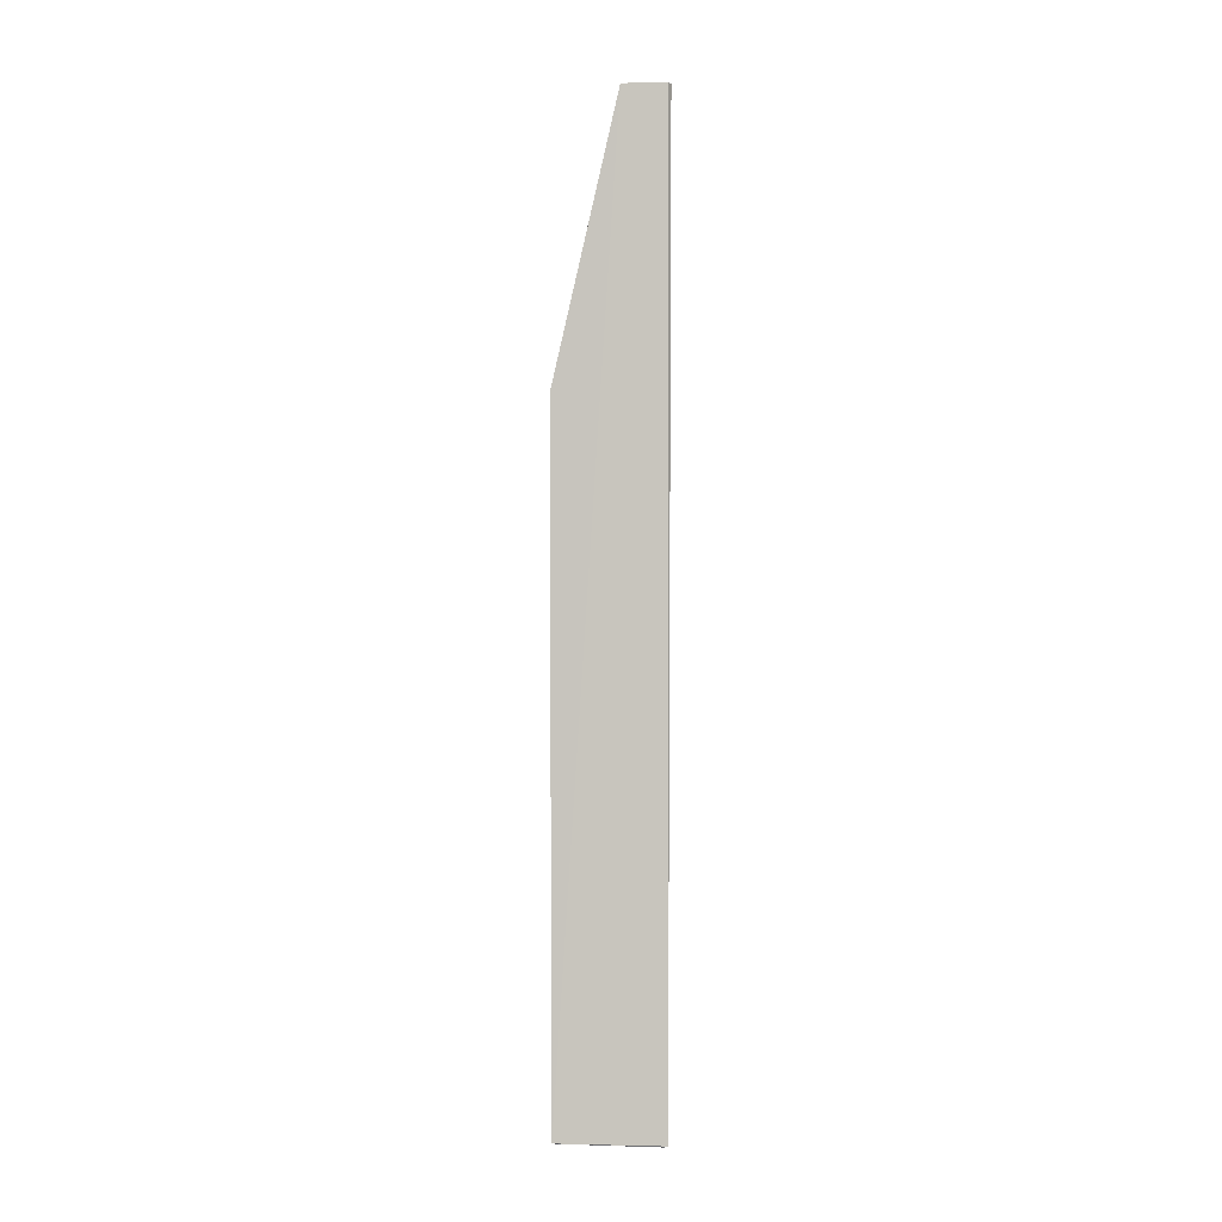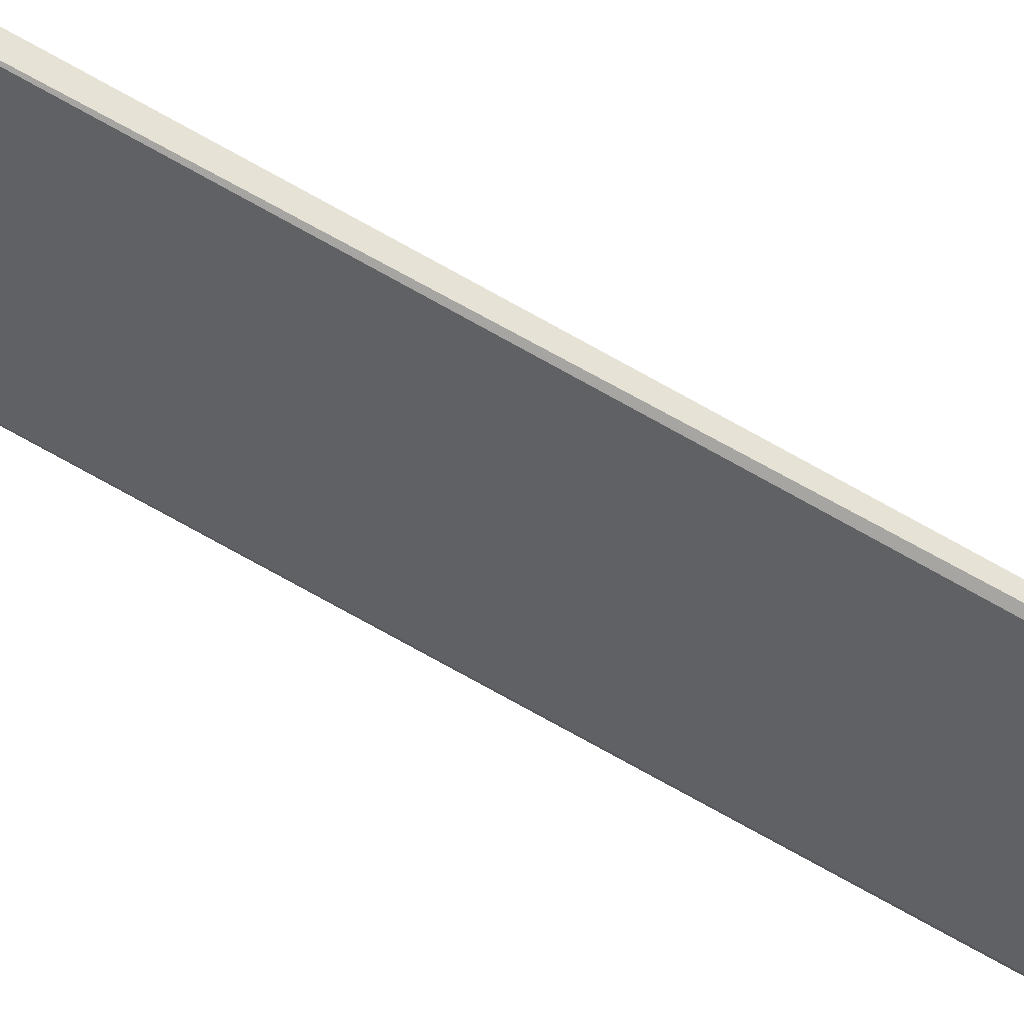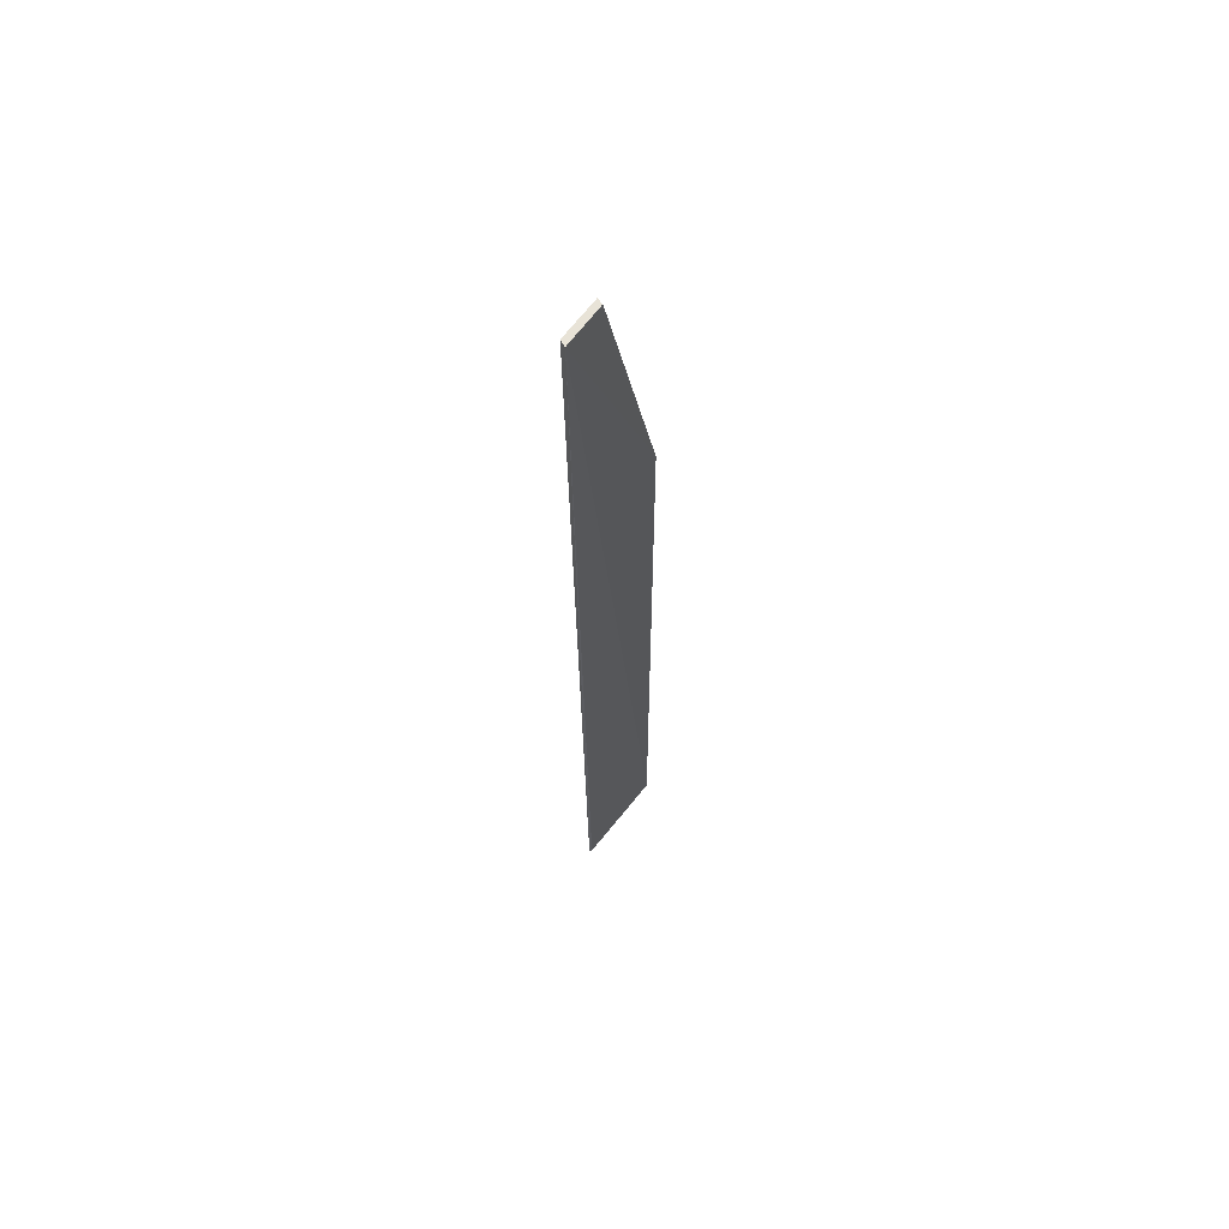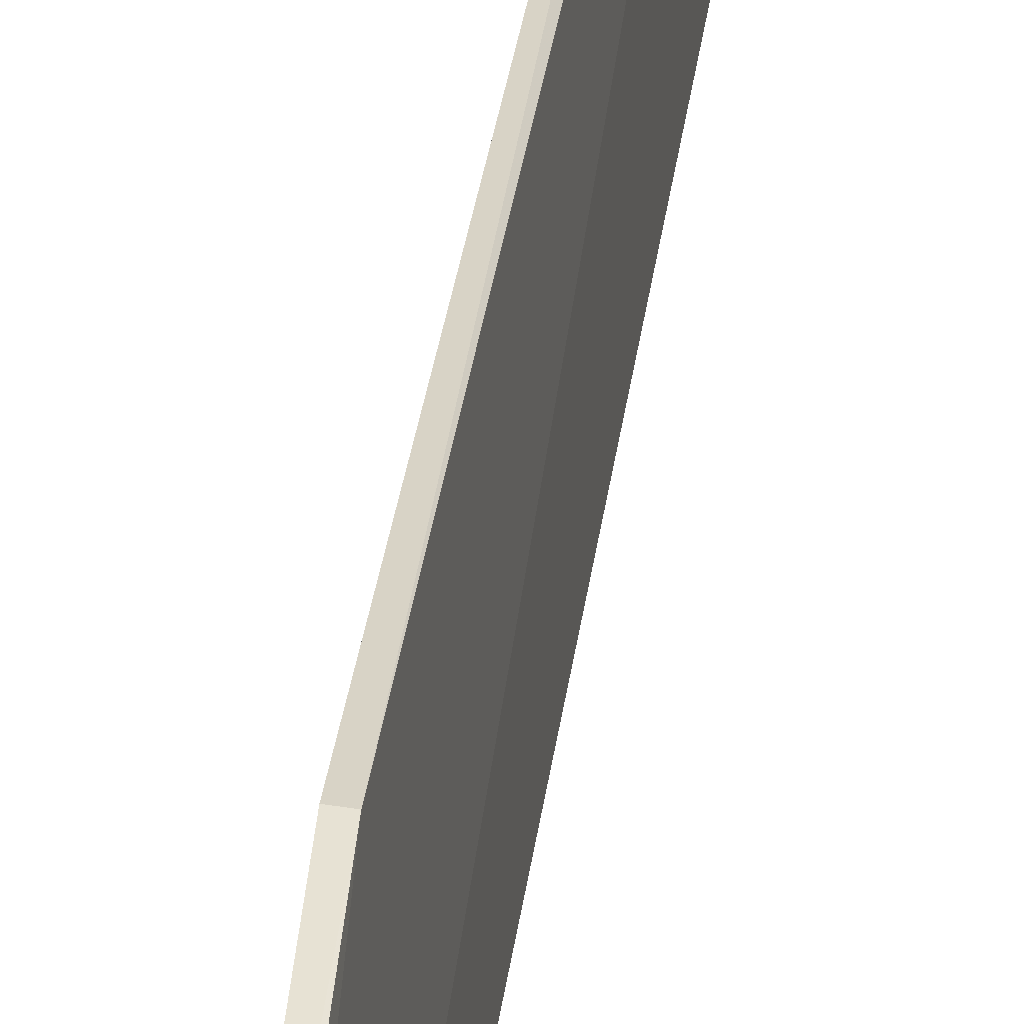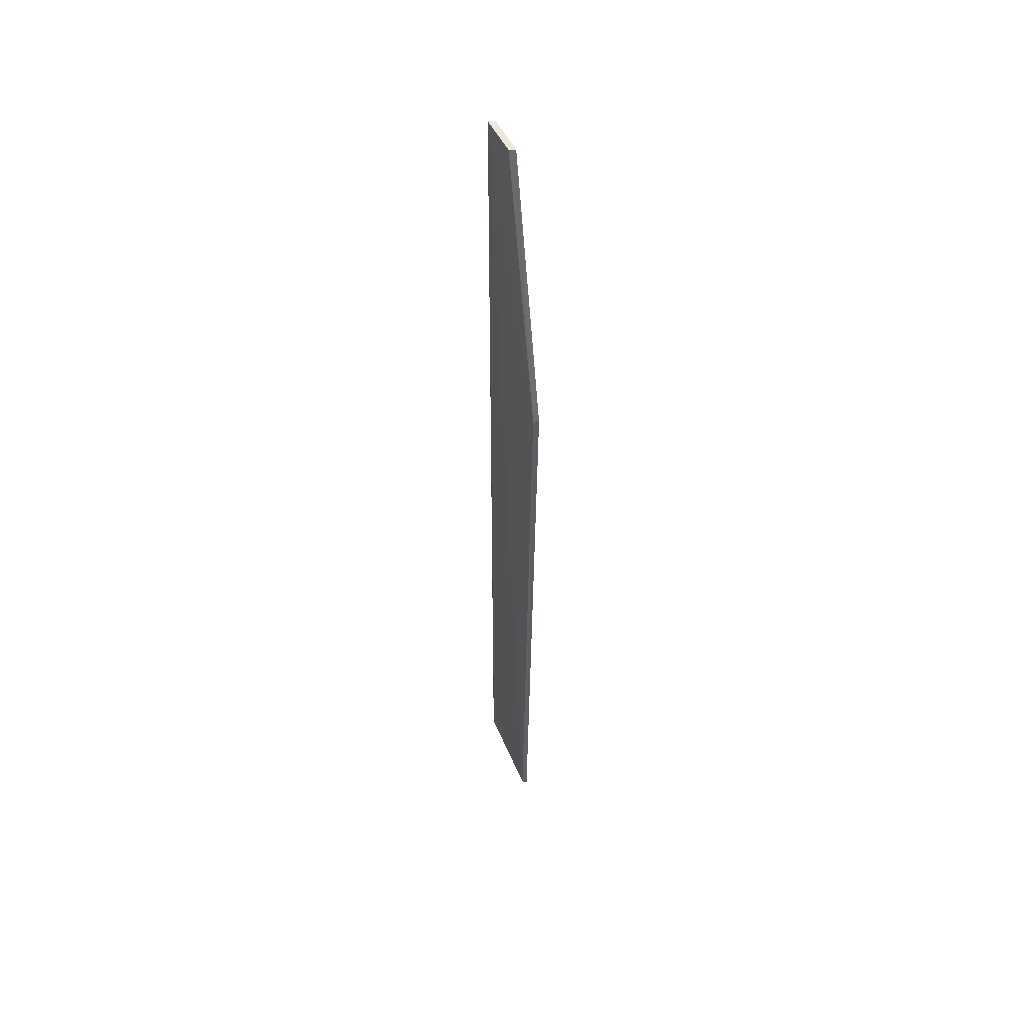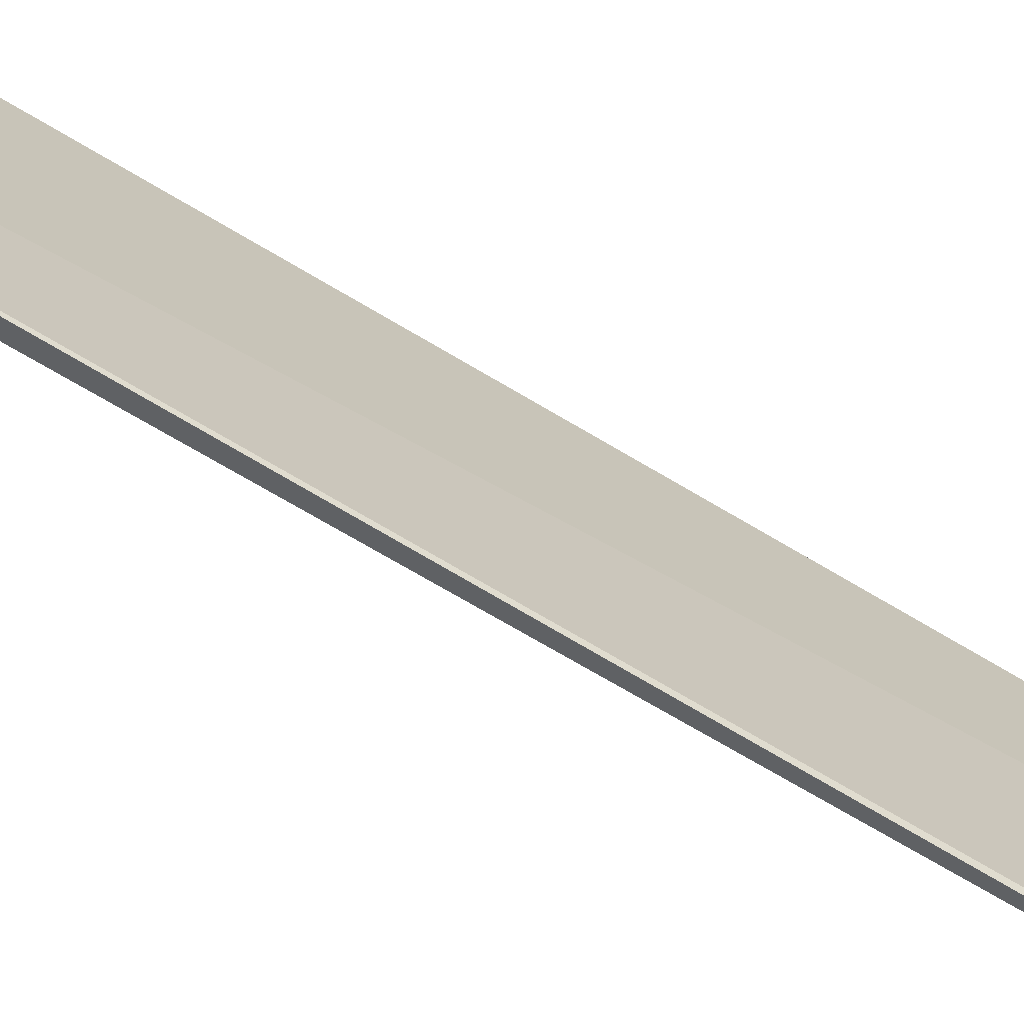
<metadata>
{"format":"obj","ext":"obj","renderer":"f3d","projection":"perspective","resolution":1024,"background":"white","views":[{"elev":-2.4,"azim":99.0,"up":"+Y"},{"elev":61.1,"azim":-58.8,"up":"+Z"},{"elev":62.5,"azim":-139.7,"up":"+Y"},{"elev":27.3,"azim":-174.4,"up":"+Z"},{"elev":50.4,"azim":-20.1,"up":"+Y"},{"elev":-68.2,"azim":-121.8,"up":"+Z"}]}
</metadata>
<code>
v 0.01324 0.01049 0.08789
v 0.01261 -0.04383 0.08779
v 0.01294 0.03313 0.07922
v 0.0124 0.03313 0.07902
v 0.01276 0.01055 0.08787
v 0.01205 -0.04386 0.0794
v 0.01322 0.03311 0.08267
v 0.01227 -0.04391 0.08749
v 0.0127 0.03313 0.08256
v 0.01199 -0.04397 0.07966
f 5 2 1
f 6 4 3
f 7 1 2
f 7 5 1
f 7 6 3
f 7 2 6
f 8 5 4
f 8 2 5
f 9 7 3
f 9 3 4
f 9 4 5
f 9 5 7
f 10 8 4
f 10 4 6
f 10 6 2
f 10 2 8

</code>
